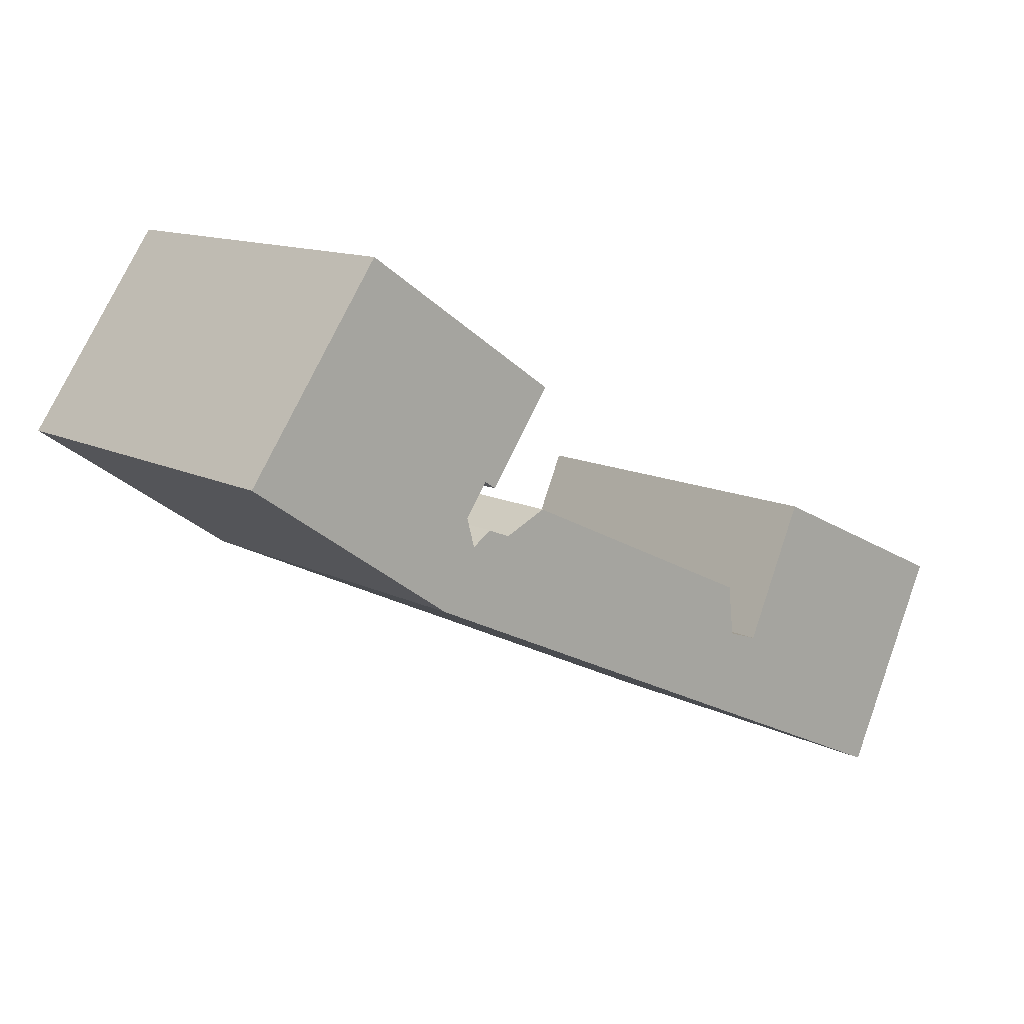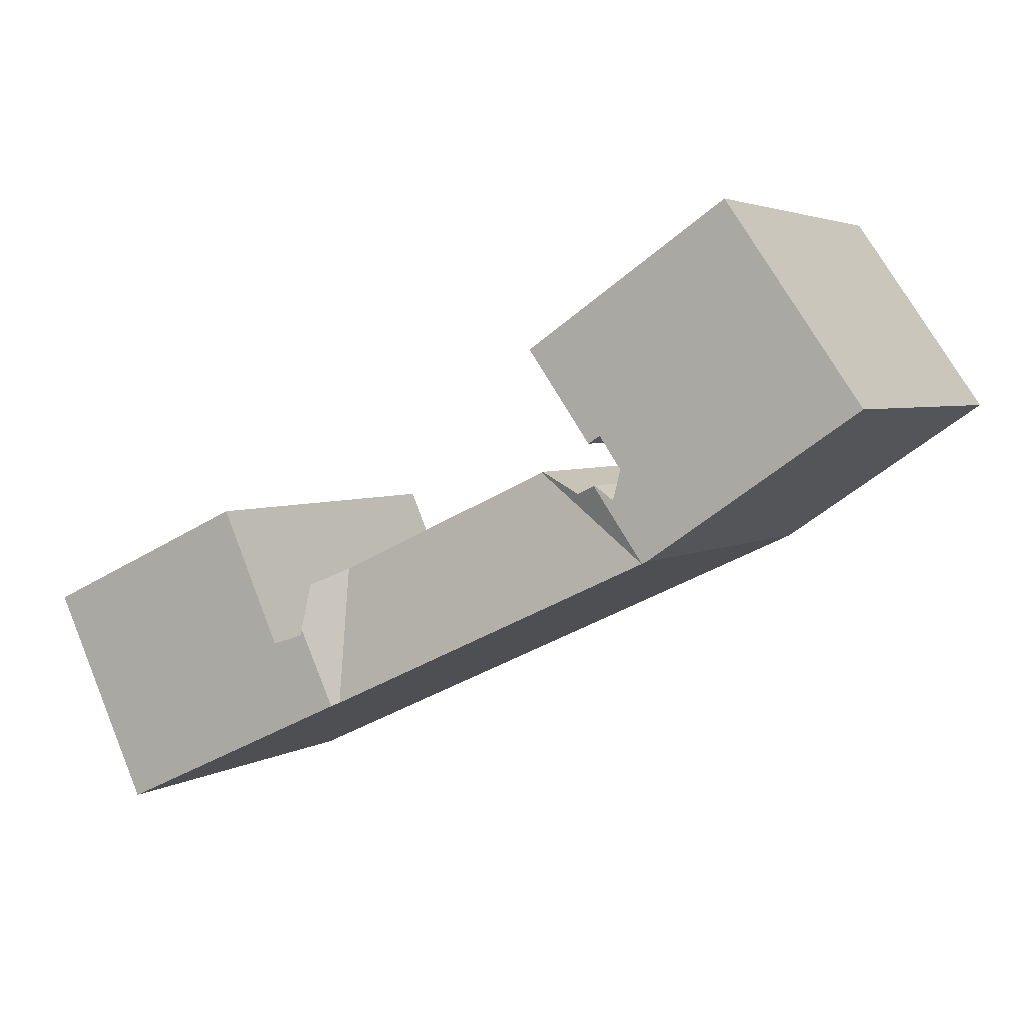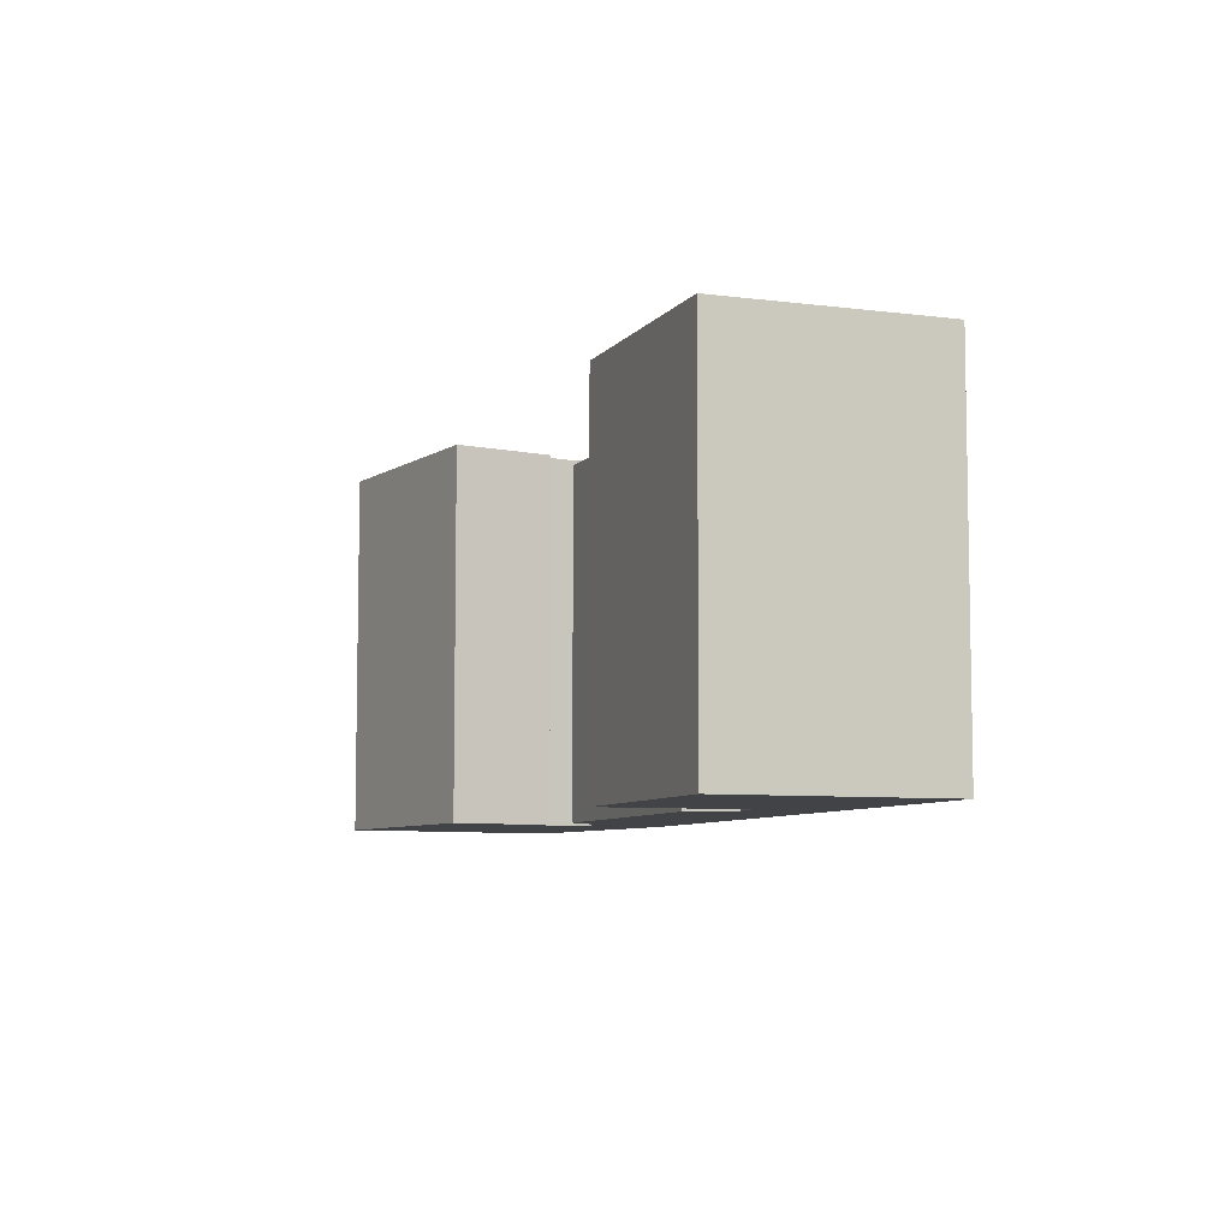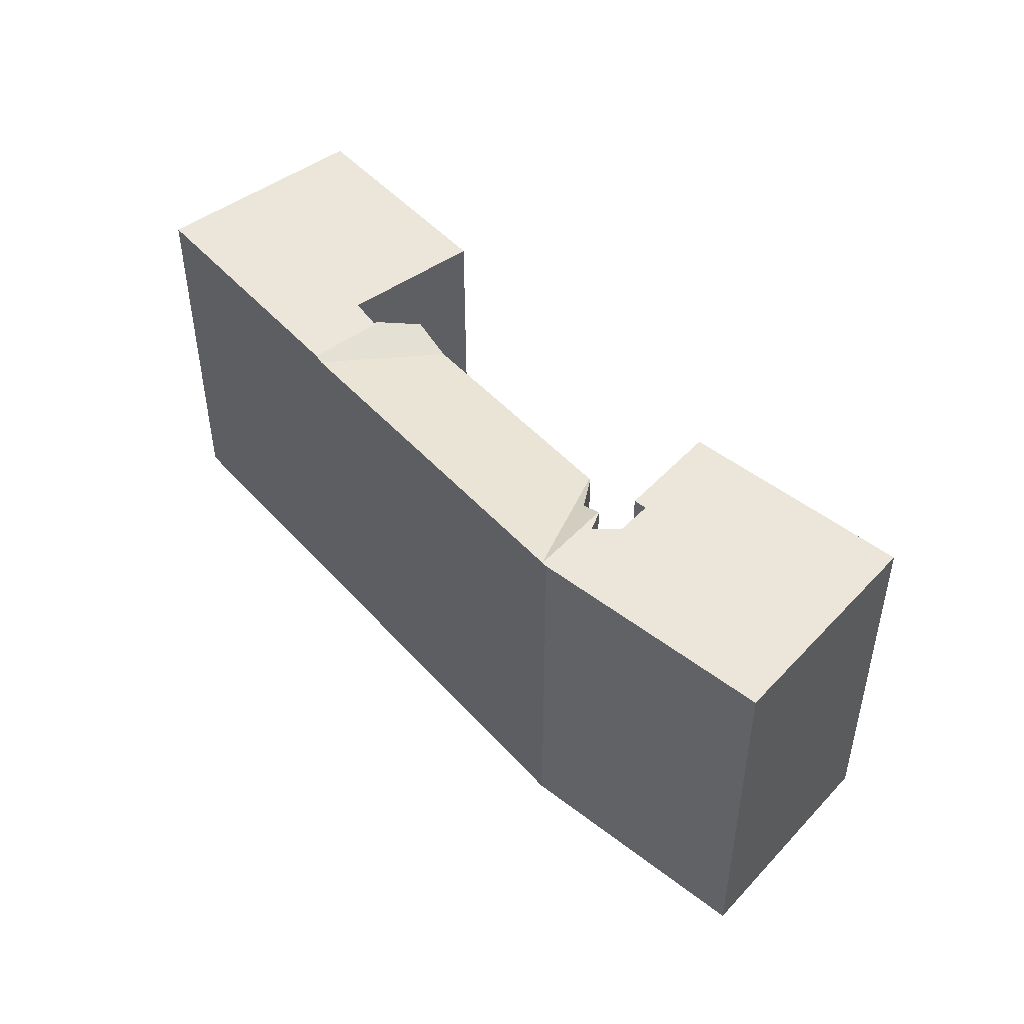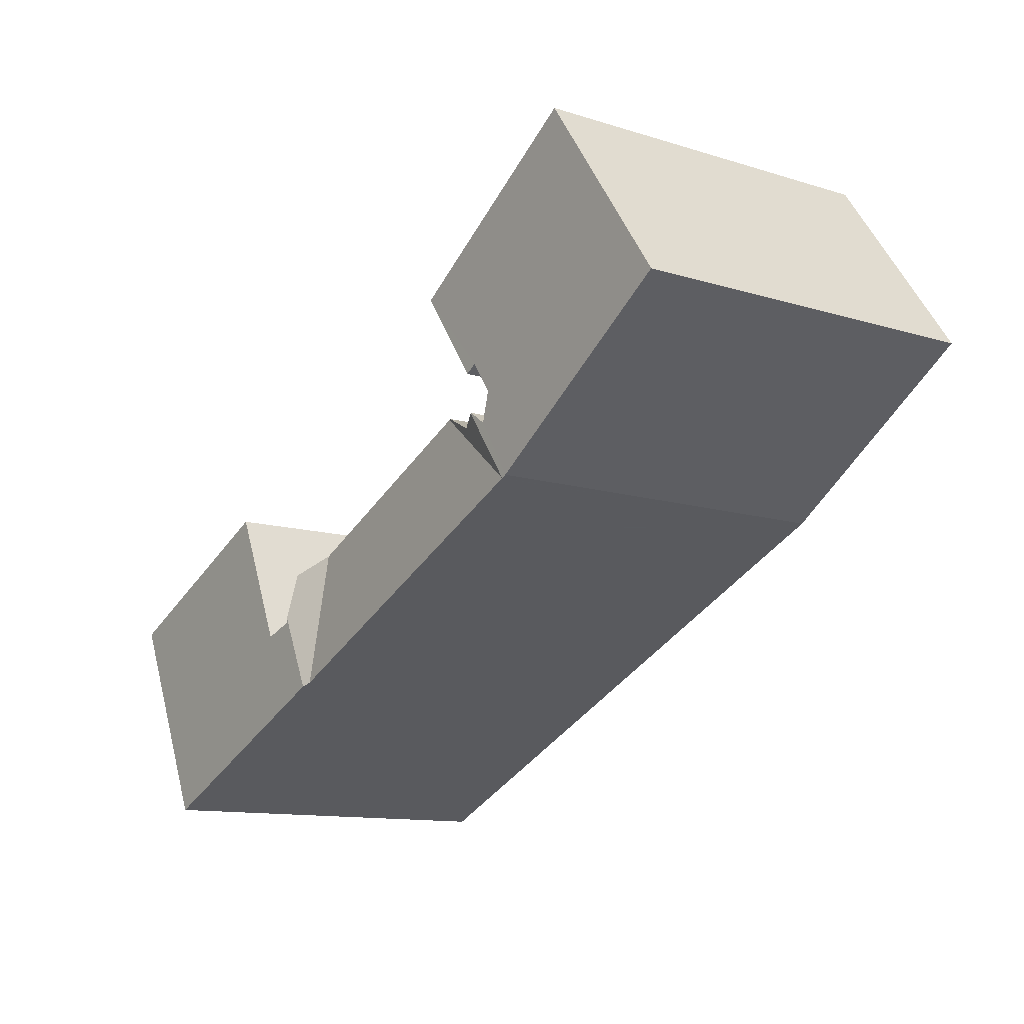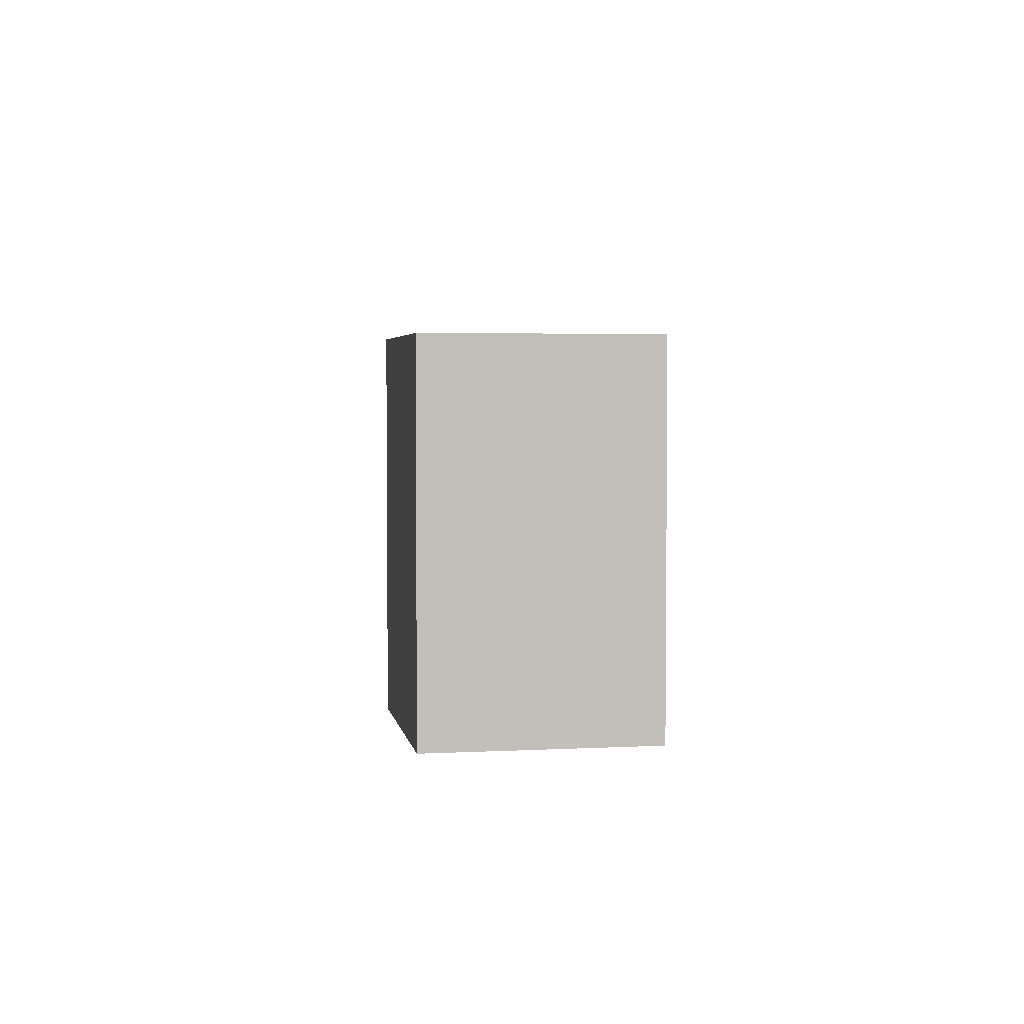
<metadata>
{"format":"obj","ext":"obj","renderer":"f3d","projection":"perspective","resolution":1024,"background":"white","views":[{"elev":12.4,"azim":-40.3,"up":"+Z"},{"elev":3.6,"azim":-152.1,"up":"+Z"},{"elev":-7.1,"azim":94.3,"up":"+Y"},{"elev":48.0,"azim":-104.6,"up":"+Y"},{"elev":-11.7,"azim":-126.9,"up":"+Z"},{"elev":3.7,"azim":-65.1,"up":"+Y"}]}
</metadata>
<code>
v  21.06 22.96 -4.018
v  18.29 3.239e-16 -5.29
v  21.06 2.46e-16 -4.018
v  18.29 23.68 -5.29
v  44.02 24.35 -7.056
v  40.19 9.614e-16 -15.7
v  44.02 4.321e-16 -7.056
v  40.19 24.35 -15.7
v  38.12 9.187e-16 -15
v  38.12 24.35 -15
v  16.9 2.896e-16 -4.729
v  16.85 24.35 -4.707
v  16.85 2.882e-16 -4.707
v  16.9 24.35 -4.729
v  19.49 24.35 0.991
v  20.85 -1.797e-16 2.934
v  19.49 -6.068e-17 0.991
v  20.85 24.35 2.934
v  51.67 24.35 -26.86
v  57.86 8.259e-16 -13.49
v  51.67 1.645e-15 -26.86
v  57.86 24.35 -13.49
v  45.83 4.837e-16 -7.9
v  35.8 1.196e-15 -19.54
v  38.08 8.961e-16 -14.63
v  37.75 7.184e-16 -11.73
v  35.39 6.516e-16 -10.64
v  35.31 1.182e-15 -19.31
v  31.77 1.082e-15 -17.67
v  35.09 6.431e-16 -10.5
v  21.89 2.695e-16 -4.402
v  18.57 7.09e-16 -11.58
v  21.16 2.488e-16 -4.063
v  13.71 5.717e-16 -9.337
v  15.62 3.41e-16 -5.569
v  15.12 2.28e-16 -3.723
v  21.26 -2.154e-16 3.517
v  8.522 -7.46e-16 12.18
v  17.26 1.337e-16 -2.184
v  16.51 1.035e-16 -1.69
v  13.69 5.711e-16 -9.326
v  13.38 5.624e-16 -9.184
v  0 0 0
v  8.111 -7.1e-16 11.6
v  6.747 -5.906e-16 9.646
v  21.16 22.91 -4.063
v  18.57 24.29 -11.58
v  13.71 24.34 -9.337
v  21.89 22.91 -4.402
v  31.77 24.18 -17.67
v  35.09 22.79 -10.5
v  35.31 24.14 -19.31
v  35.39 22.79 -10.64
v  15.12 24.35 -3.723
v  16.51 24.35 -1.69
v  13.69 24.35 -9.326
v  13.38 24.35 -9.184
v  35.8 24.35 -19.54
v  45.83 24.35 -7.9
v  21.26 24.35 3.517
v  8.522 24.36 12.18
v  38.08 24.35 -14.63
v  37.75 23.77 -11.73
v  17.26 24.35 -2.184
v  15.62 24.35 -5.569
v  0 24.36 1.492e-15
v  6.747 24.36 9.646
v  8.111 24.36 11.6
g defaultobject
f 1 2 3
f 2 1 4
f 5 6 7
f 6 5 8
f 8 9 6
f 9 8 10
f 11 12 13
f 12 11 14
f 14 11 2
f 14 2 4
f 15 16 17
f 16 15 18
f 19 20 21
f 20 19 22
f 20 23 21
f 6 21 23
f 24 21 6
f 7 6 23
f 9 24 6
f 25 24 9
f 26 24 25
f 27 24 26
f 28 24 27
f 29 28 27
f 30 29 27
f 31 29 30
f 32 29 31
f 33 32 31
f 3 32 33
f 2 32 3
f 34 32 2
f 11 34 2
f 13 34 11
f 35 34 13
f 36 34 35
f 37 38 16
f 17 16 38
f 39 17 38
f 40 39 38
f 36 40 38
f 34 36 38
f 41 34 38
f 42 41 38
f 43 42 38
f 44 43 38
f 45 43 44
f 46 47 48
f 47 46 49
f 47 49 50
f 50 49 51
f 50 51 52
f 52 51 53
f 54 40 36
f 40 54 55
f 56 42 57
f 42 56 41
f 41 56 48
f 41 48 47
f 41 47 34
f 34 47 32
f 32 47 50
f 32 50 29
f 29 50 52
f 29 52 28
f 28 52 58
f 28 58 24
f 24 58 19
f 24 19 21
f 14 48 56
f 48 14 4
f 48 4 46
f 46 4 1
f 23 5 7
f 5 23 59
f 59 23 20
f 59 20 22
f 60 38 37
f 38 60 61
f 58 10 19
f 10 58 62
f 19 8 22
f 8 19 10
f 22 8 59
f 59 8 5
f 33 1 3
f 1 33 46
f 46 33 31
f 46 31 49
f 49 31 30
f 49 30 51
f 51 30 27
f 51 27 53
f 53 27 26
f 53 26 63
f 55 39 40
f 39 55 64
f 65 36 35
f 36 65 54
f 45 66 43
f 66 45 44
f 66 44 67
f 67 44 68
f 66 42 43
f 42 66 57
f 18 37 16
f 37 18 60
f 61 44 38
f 44 61 68
f 64 17 39
f 17 64 15
f 63 52 53
f 52 63 62
f 52 62 58
f 12 35 13
f 35 12 65
f 61 55 54
f 55 61 60
f 55 60 15
f 55 15 64
f 15 60 18
f 67 57 66
f 57 67 68
f 57 68 61
f 57 61 54
f 57 54 65
f 57 65 12
f 57 12 56
f 56 12 14
f 63 10 62
f 10 63 9
f 9 63 26
f 9 26 25

</code>
